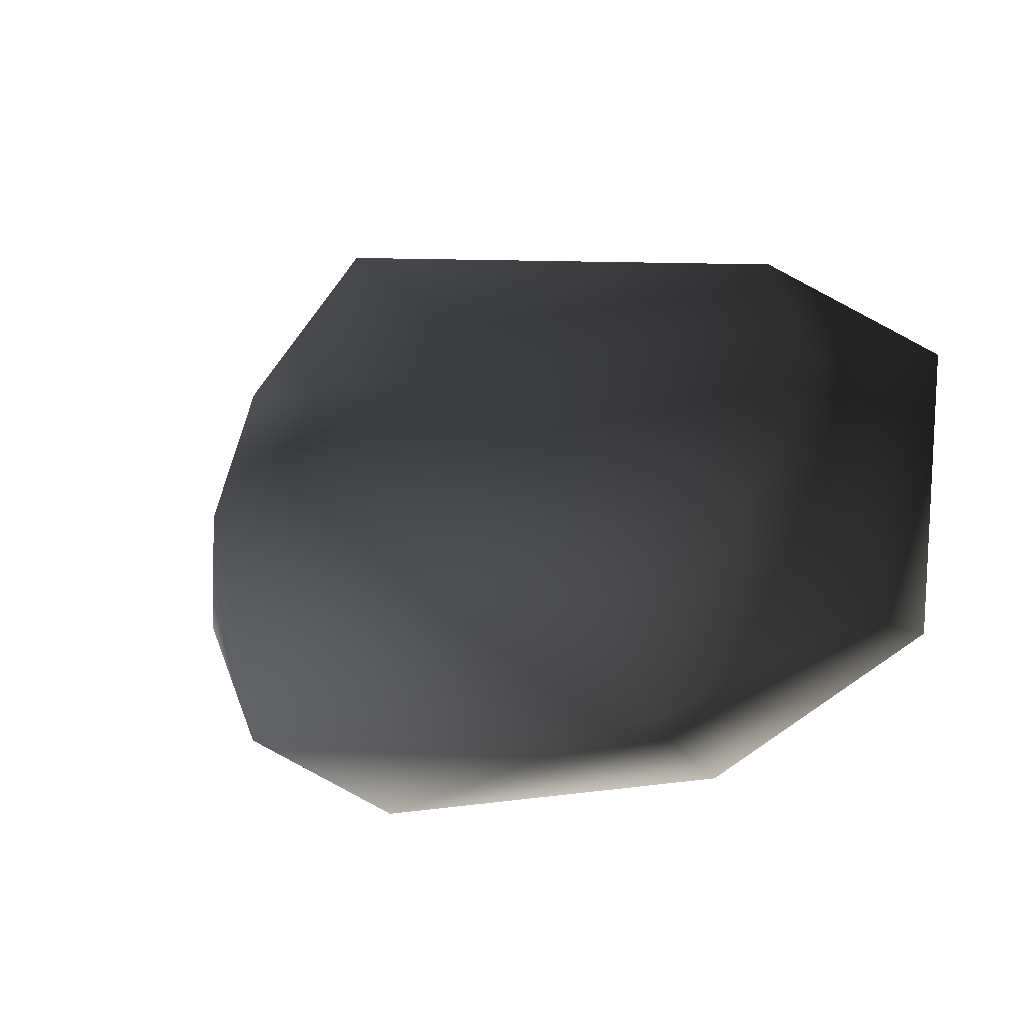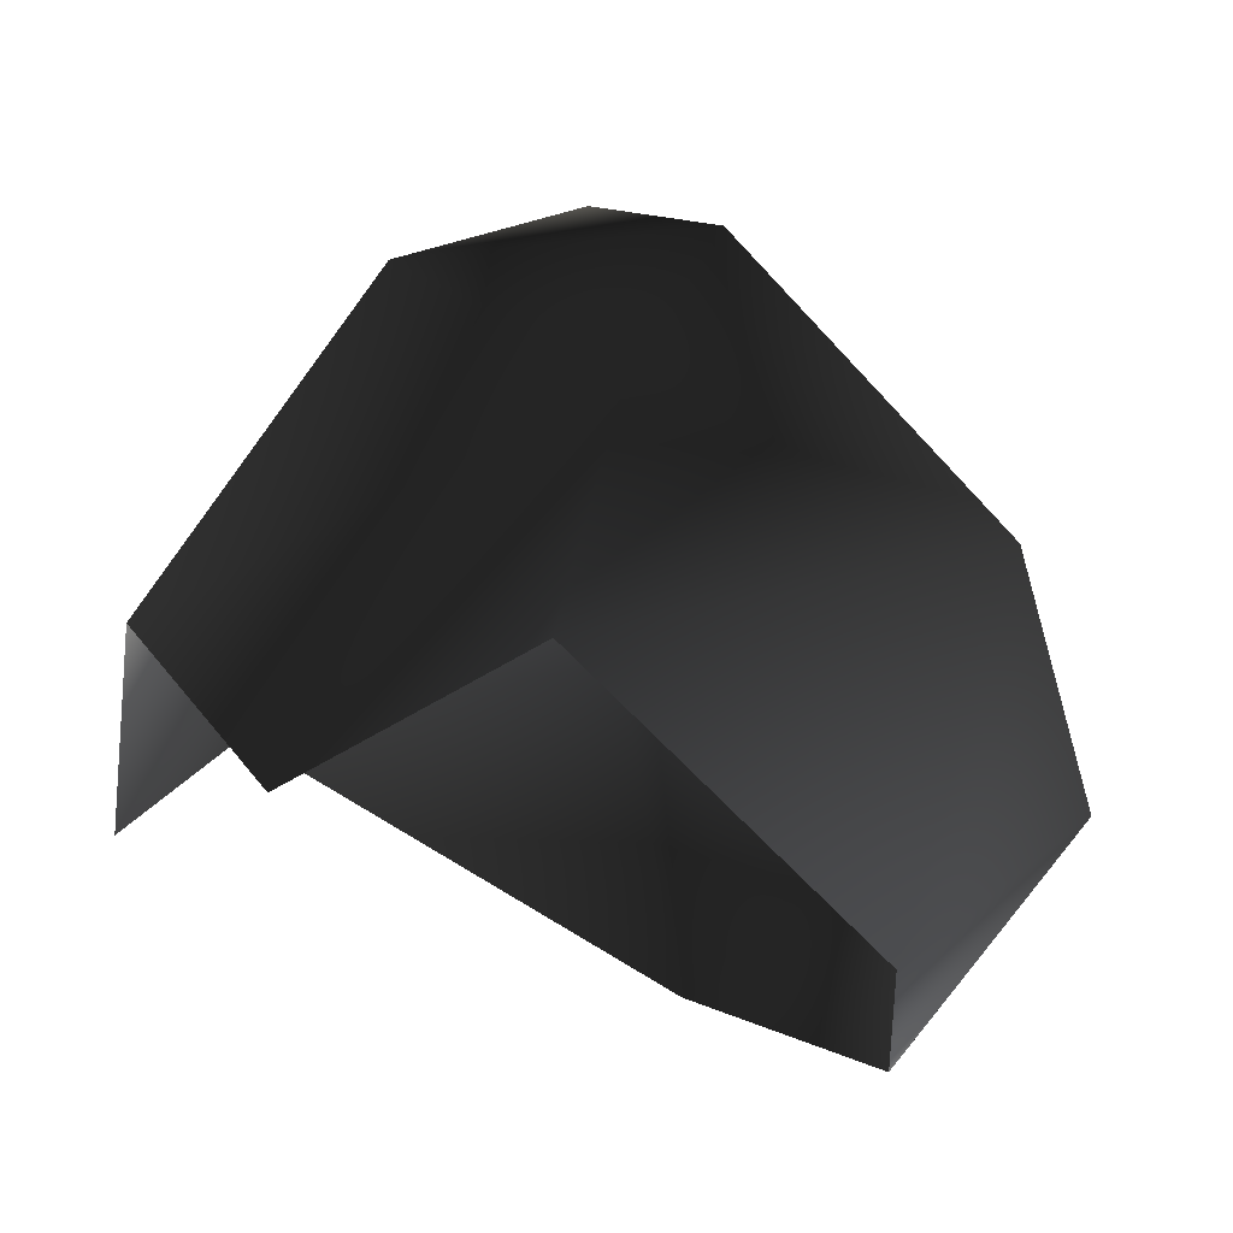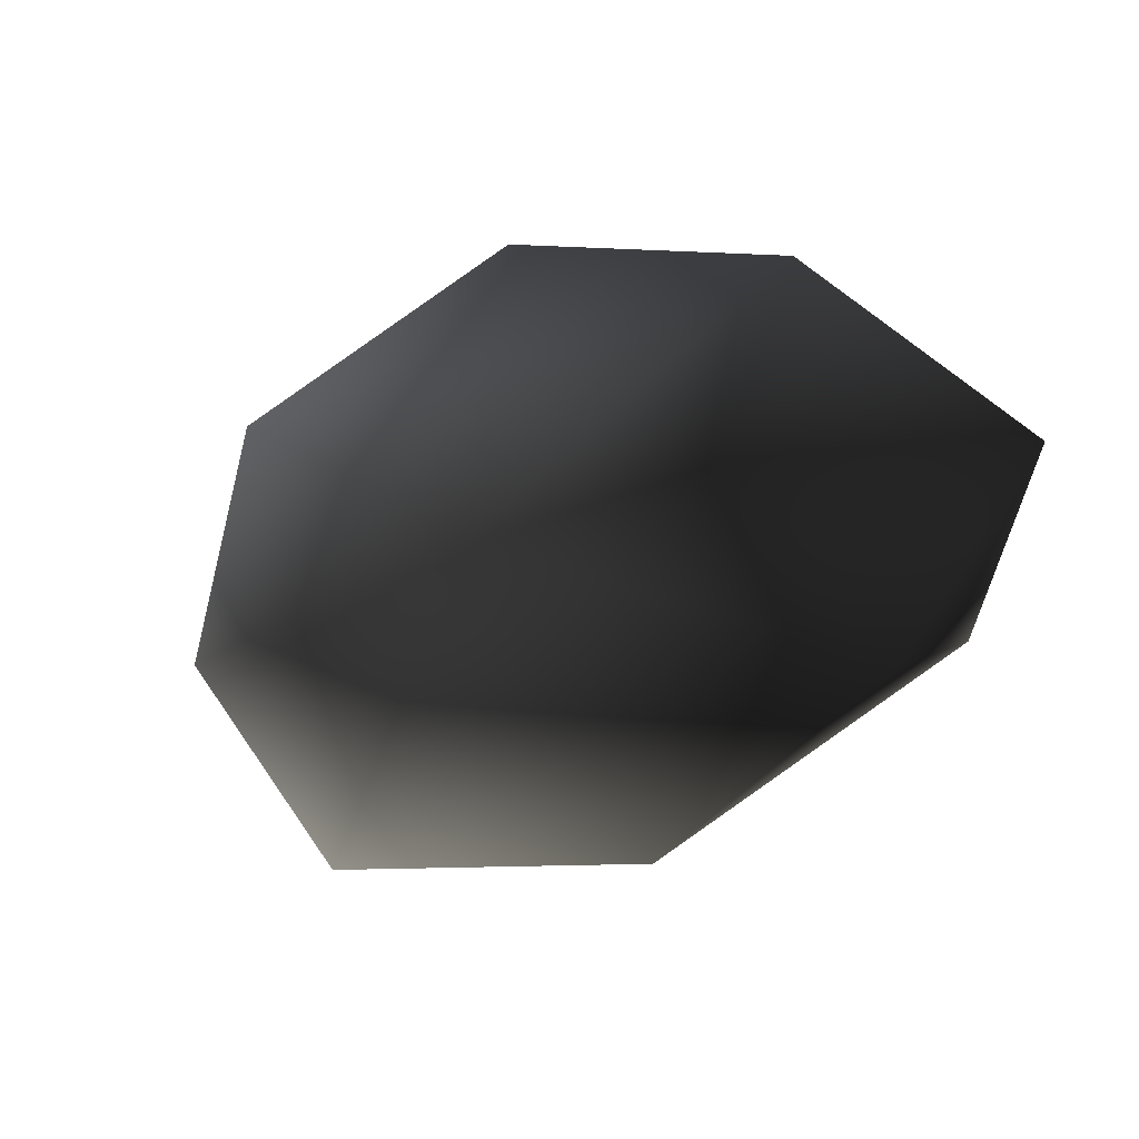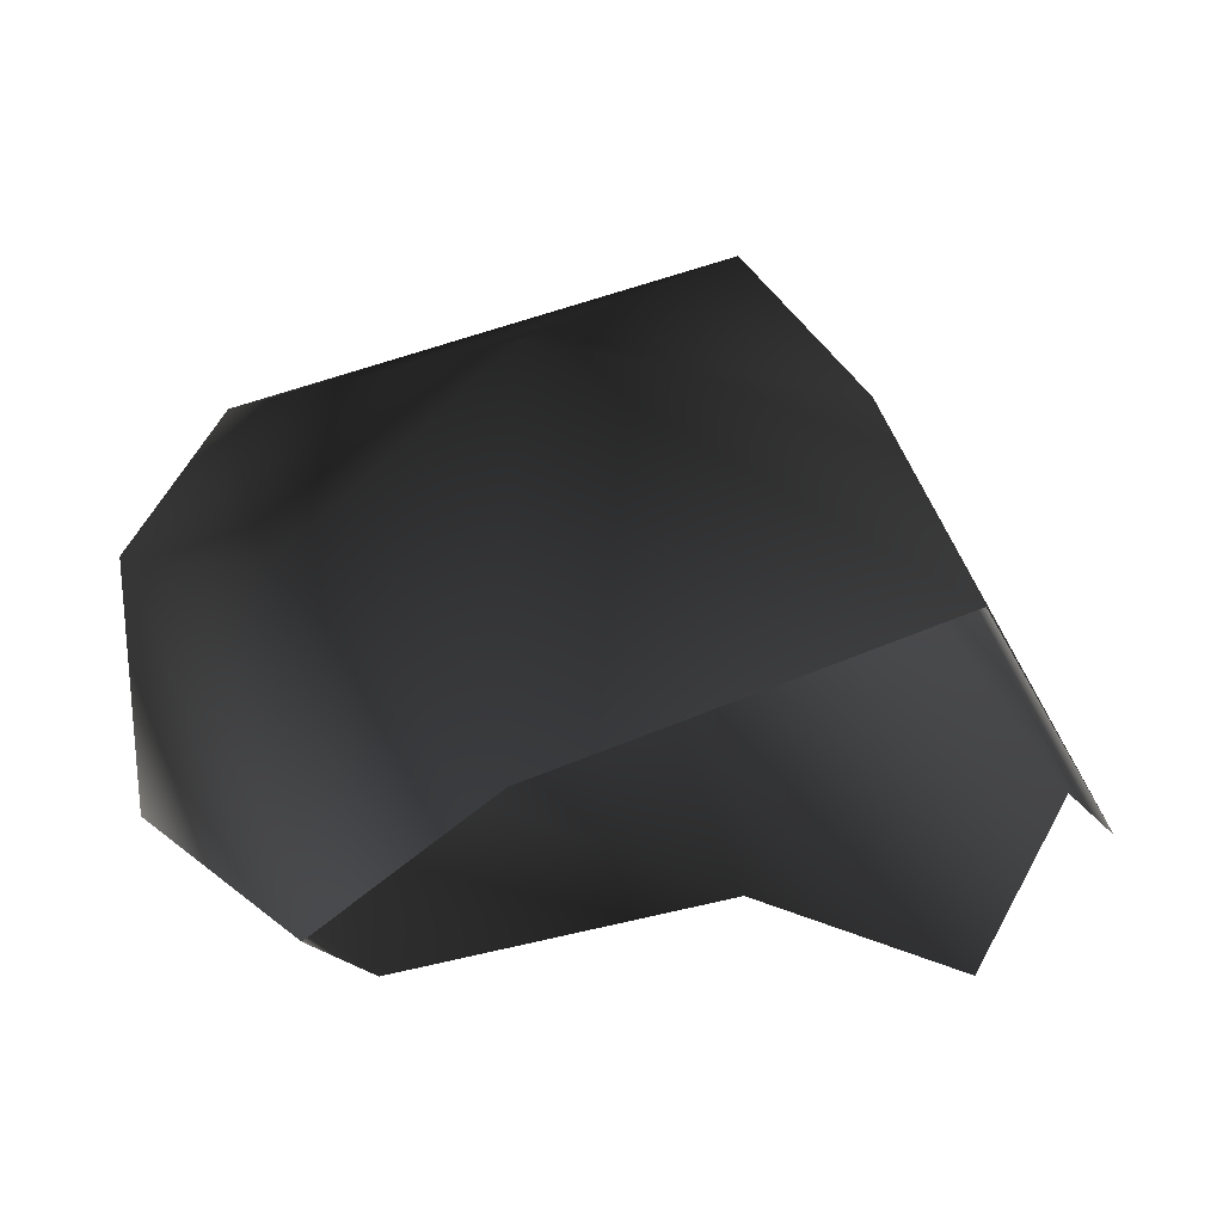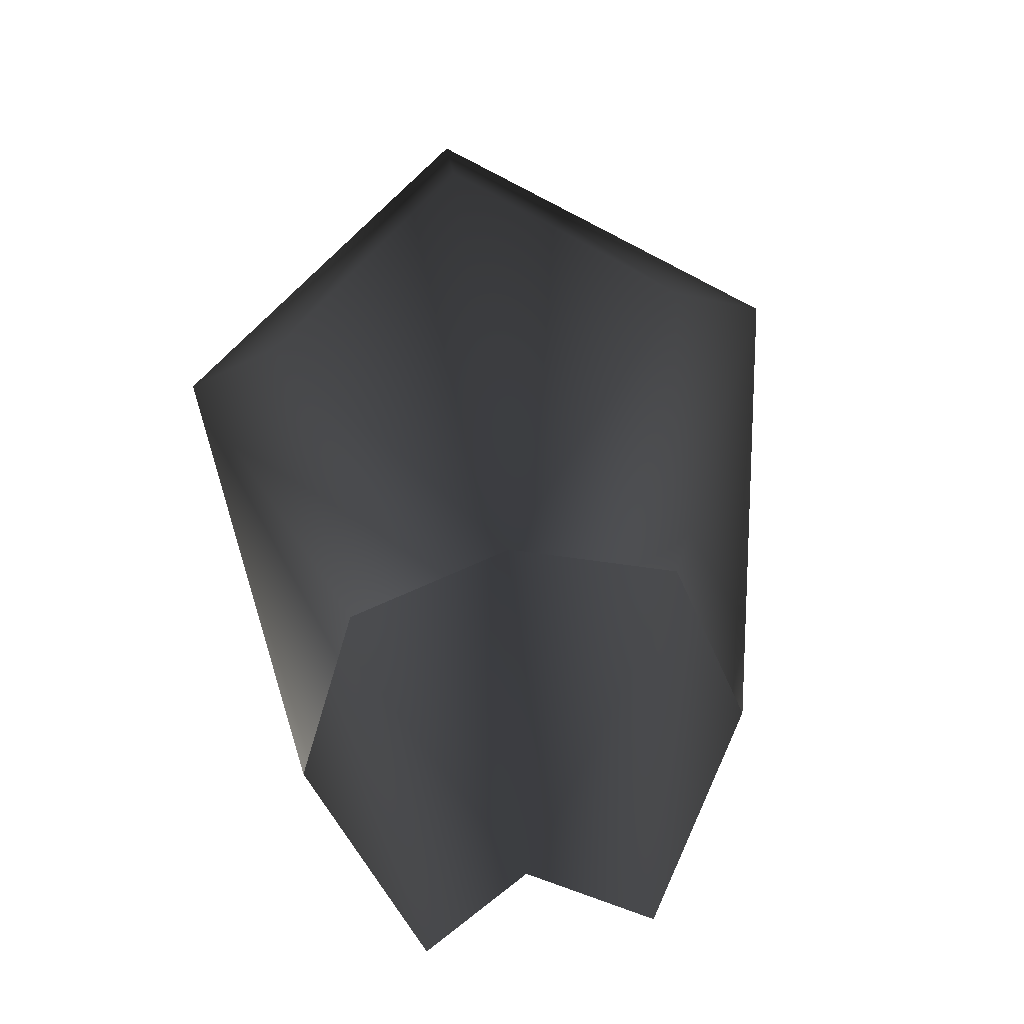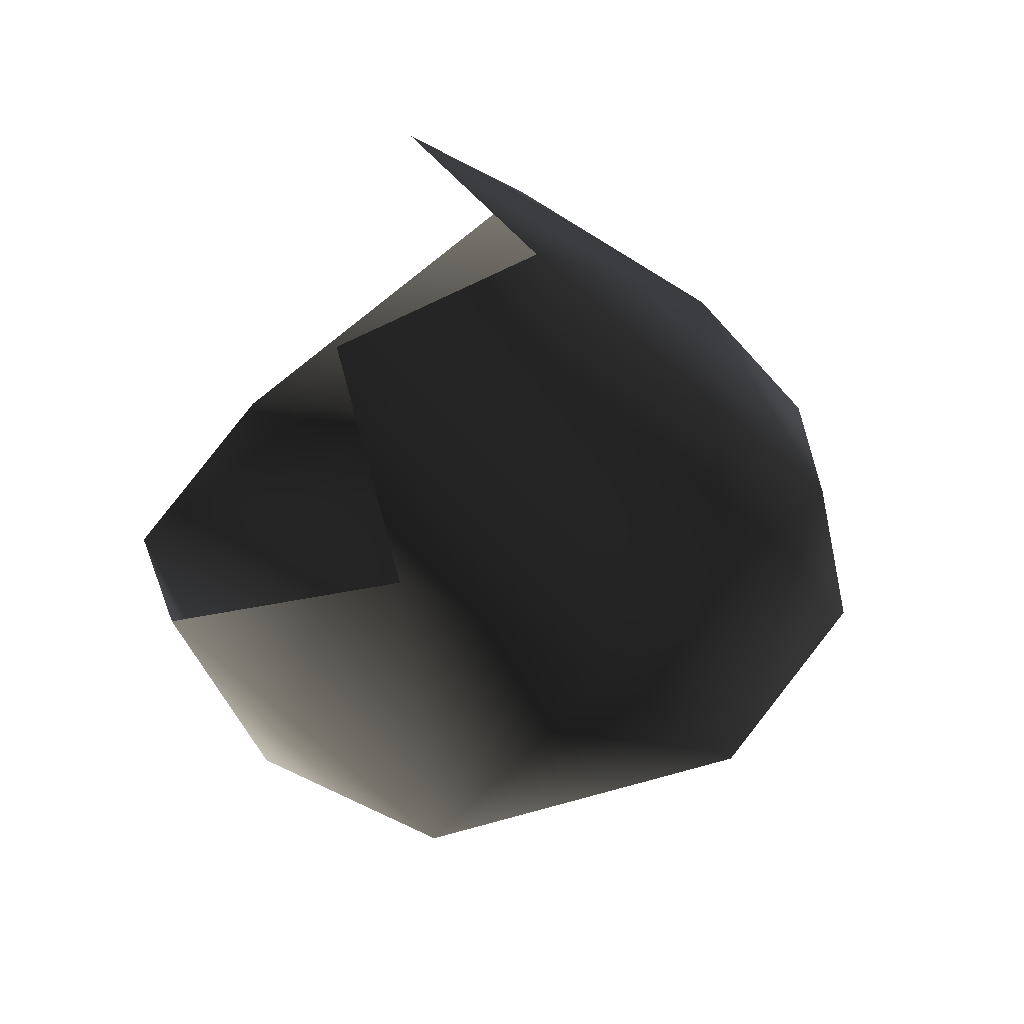
<metadata>
{"format":"obj","ext":"obj","renderer":"f3d","projection":"perspective","resolution":1024,"background":"white","views":[{"elev":49.0,"azim":-139.0,"up":"+Z"},{"elev":-21.1,"azim":168.3,"up":"+Y"},{"elev":11.9,"azim":-106.4,"up":"+Z"},{"elev":60.1,"azim":-5.9,"up":"+Z"},{"elev":-44.5,"azim":-61.1,"up":"+Y"},{"elev":-53.7,"azim":71.4,"up":"+Z"}]}
</metadata>
<code>
v -0.08746 -0.05942 0.05719
v -0.1694 0.05411 -0.03258
v -0.05961 -0.03415 -0.05088
v -0.1127 0.2467 0.03037
v -0.09914 0.1505 -0.1419
v -0.1633 0.1429 0.06606
v -0.08588 0.07728 0.1533
v 0.009137 -0.01508 0.1021
v 0.03292 0.1871 0.152
v 0.2472 0.09002 0.03632
v 0.2113 0.2169 0.03554
v 0.3088 0.007134 -0.05938
v 0.3119 0.07529 -0.1508
v 0.1996 0.2828 -0.1144
v 0.1536 0.3048 0.04503
v 0.09527 0.3459 -0.07401
v 0.05193 0.2814 -0.1813
v 0.1033 0.187 -0.2048
v 0.3119 0.07529 -0.1508
v 0.2509 -0.008943 -0.1884
v 0.1361 0.05977 -0.2109
o blastedlandsskull01.m2
g 0
f 1 2 3
f 4 5 2
f 4 2 6
f 6 2 1
f 6 1 7
f 1 8 7
f 9 7 8
f 8 10 9
f 9 10 11
f 11 10 12
f 12 13 11
f 11 13 14
f 15 11 14
f 15 9 11
f 9 15 4
f 4 7 9
f 4 6 7
f 16 15 14
f 4 15 16
f 4 16 17
f 16 14 17
f 18 14 19
f 17 14 18
f 17 18 5
f 5 4 17
f 20 18 19
f 18 20 21
f 5 18 21
f 3 5 21
f 5 3 2

</code>
